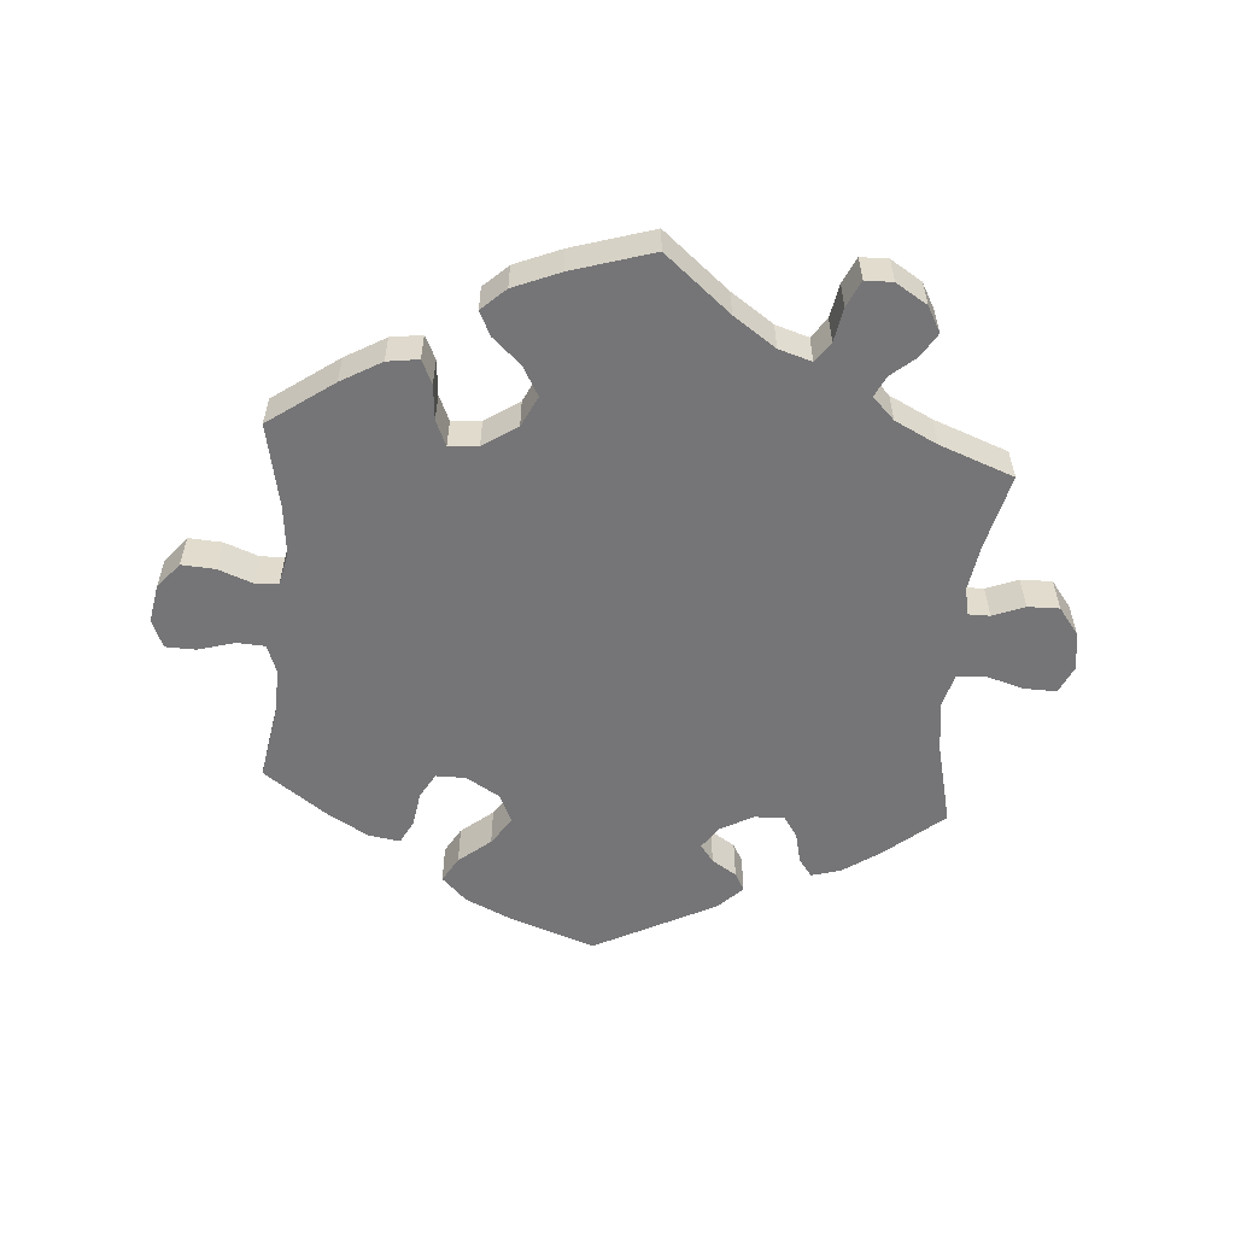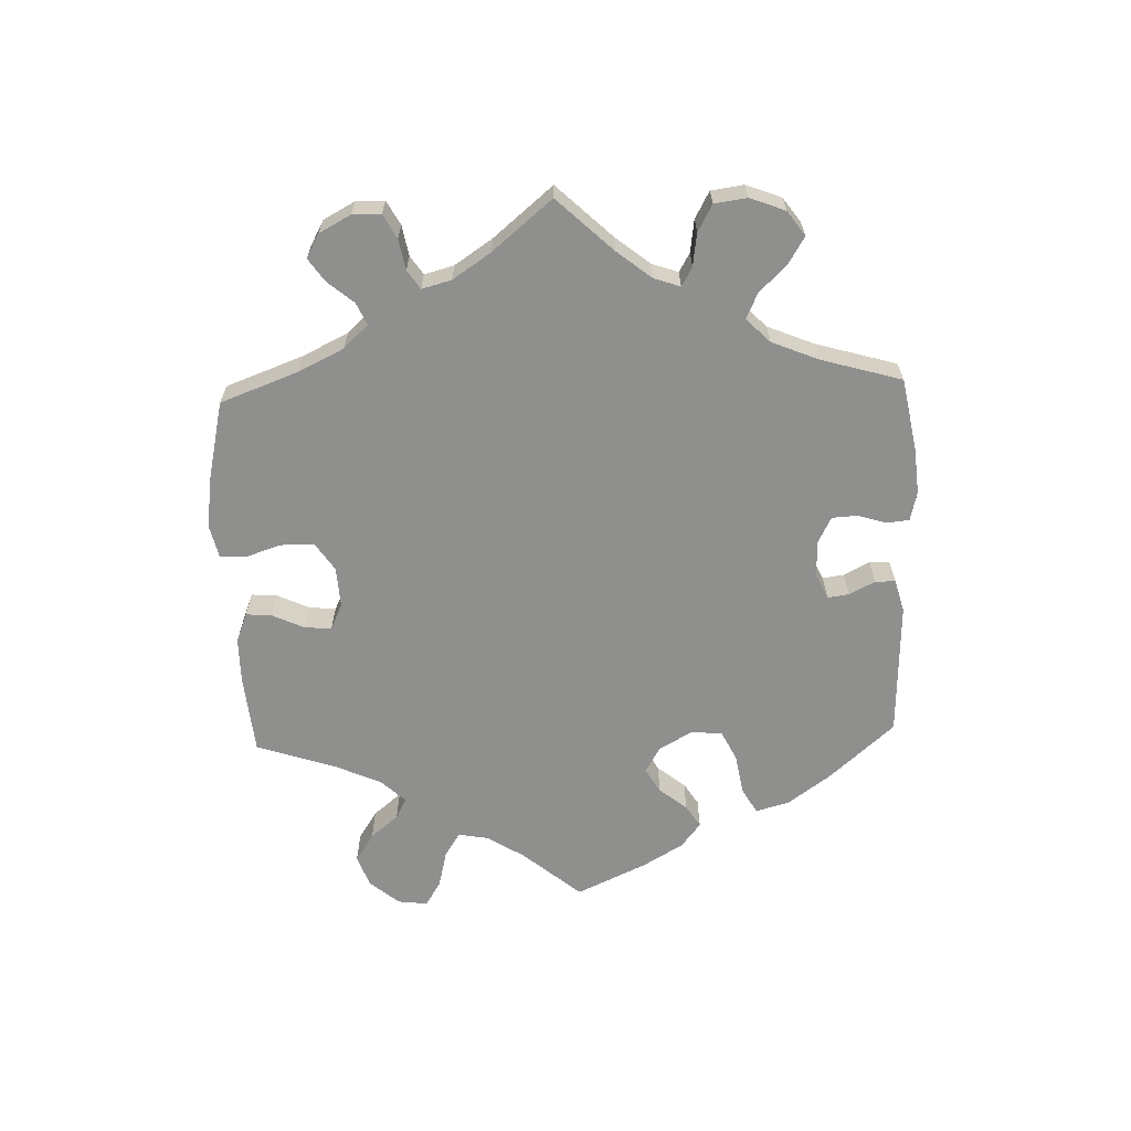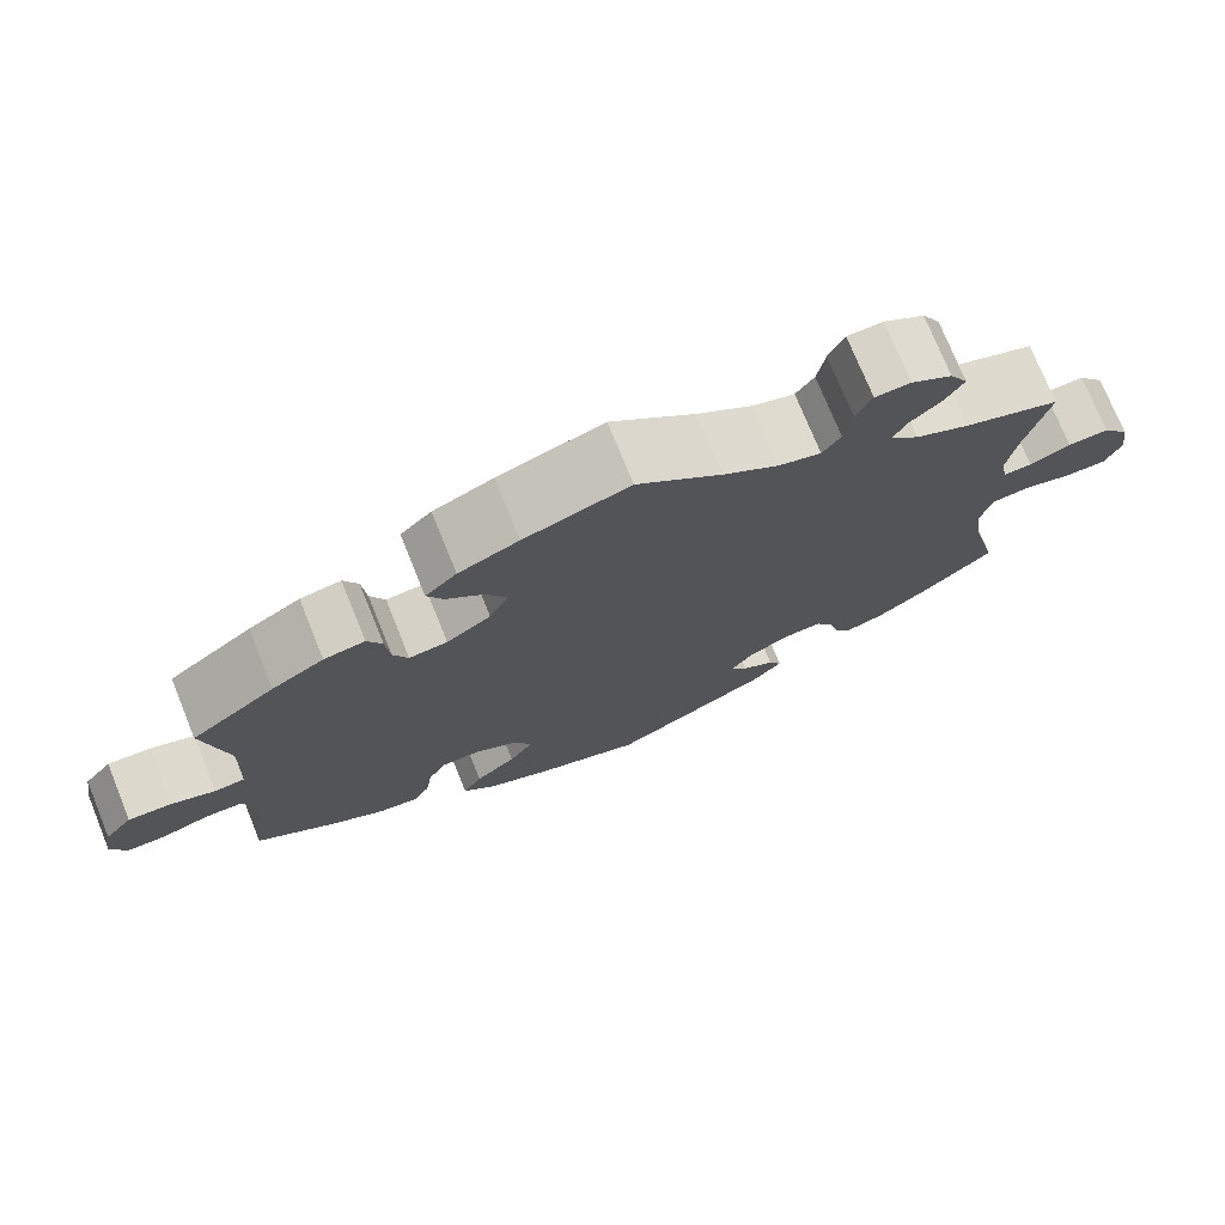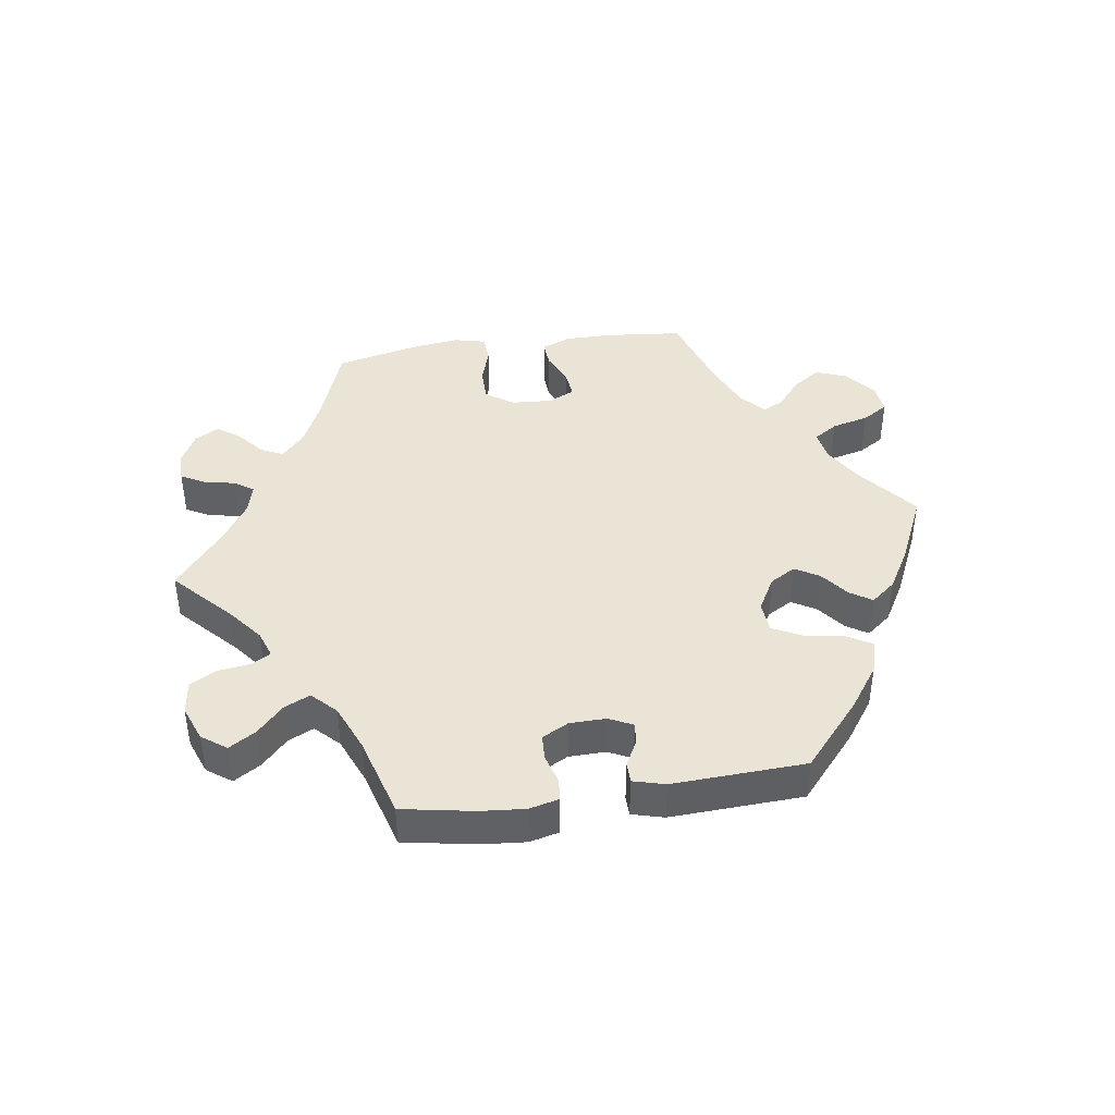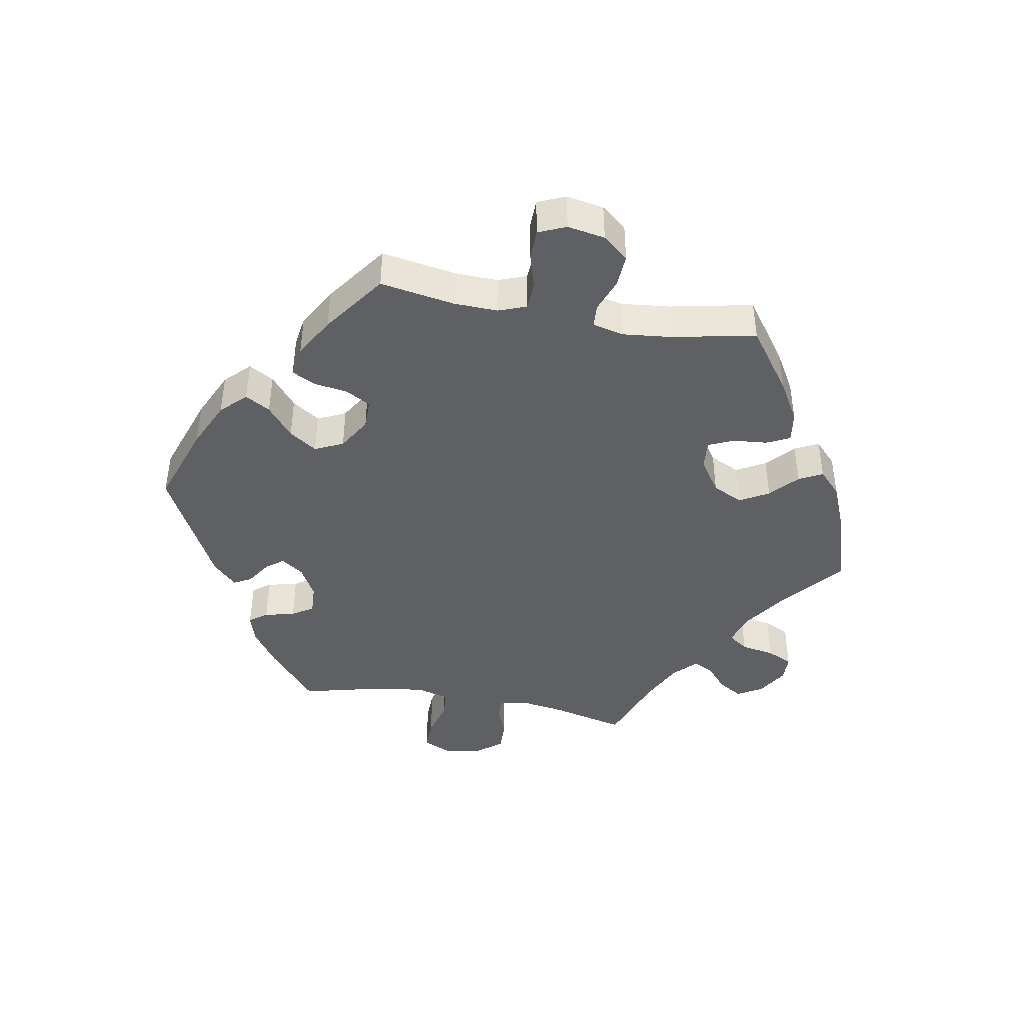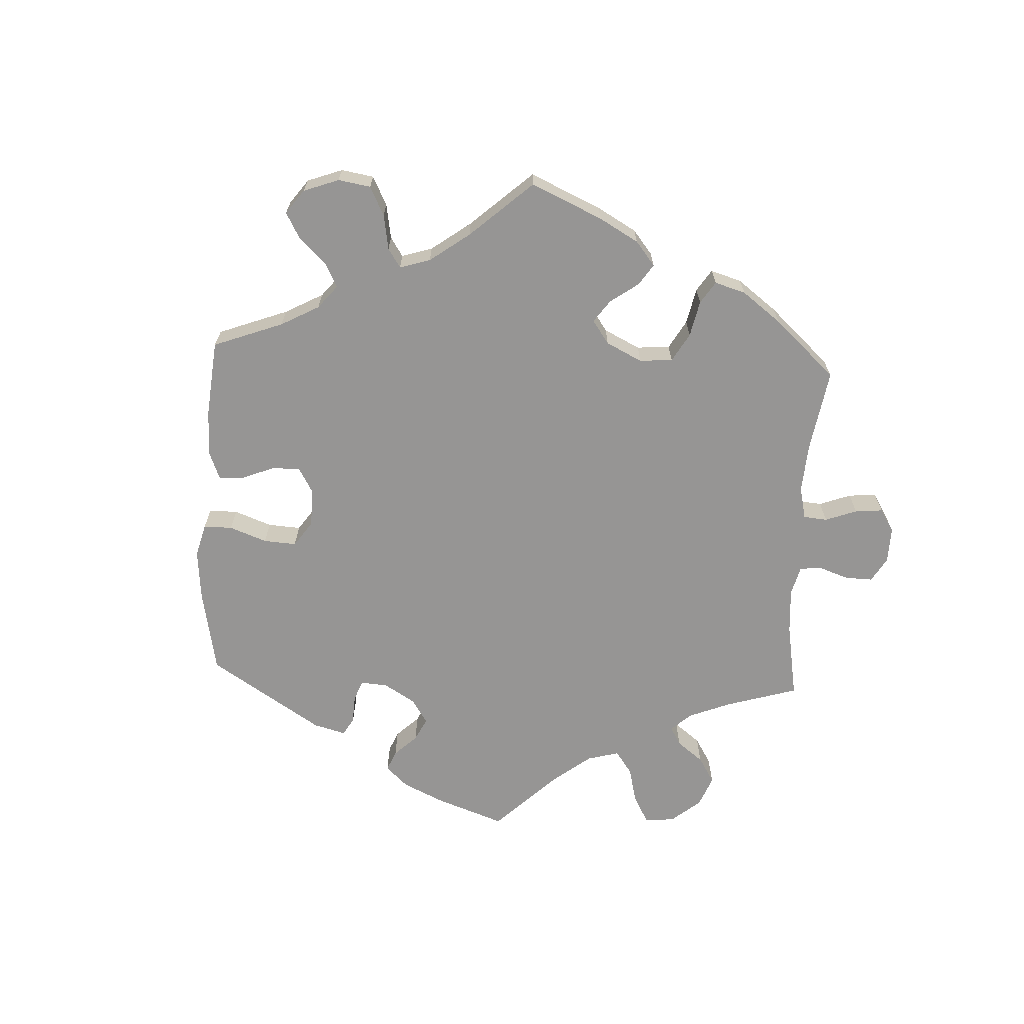
<metadata>
{"format":"obj","ext":"obj","renderer":"f3d","projection":"perspective","resolution":1024,"background":"white","views":[{"elev":-56.6,"azim":-4.7,"up":"+Y"},{"elev":-65.1,"azim":62.0,"up":"+Y"},{"elev":74.6,"azim":-22.1,"up":"+Z"},{"elev":42.7,"azim":141.6,"up":"+Y"},{"elev":-42.8,"azim":-100.3,"up":"+Y"},{"elev":-67.5,"azim":-62.9,"up":"+Y"}]}
</metadata>
<code>
v 0.474 0.07 0.177
v 0.464 0.07 0.11
v 0.472 0.07 0.068
v 0.505 0.07 0.068
v 0.552 0.07 0.087
v 0.599 0.07 0.088
v 0.63 0.07 0.048
v 0.639 0.07 -0.009
v 0.62 0.07 -0.051
v 0.572 0.07 -0.05
v 0.516 0.07 -0.034
v 0.473 0.07 -0.038
v 0.46 0.07 -0.087
v 0.47 0.07 -0.163
v 0.501 0.07 -0.288
v 0.415 0.07 -0.361
v 0.359 0.07 -0.4
v 0.315 0.07 -0.413
v 0.295 0.07 -0.386
v 0.284 0.07 -0.34
v 0.263 0.07 -0.308
v 0.218 0.07 -0.31
v 0.169 0.07 -0.337
v 0.146 0.07 -0.371
v 0.166 0.07 -0.397
v 0.203 0.07 -0.421
v 0.218 0.07 -0.448
v 0.182 0.07 -0.484
v 0.001 0.07 -0.578
v -0.124 0.07 -0.535
v -0.196 0.07 -0.502
v -0.233 0.07 -0.465
v -0.211 0.07 -0.427
v -0.164 0.07 -0.388
v -0.136 0.07 -0.346
v -0.156 0.07 -0.303
v -0.206 0.07 -0.273
v -0.251 0.07 -0.273
v -0.272 0.07 -0.31
v -0.28 0.07 -0.363
v -0.298 0.07 -0.398
v -0.345 0.07 -0.391
v -0.406 0.07 -0.356
v -0.501 0.07 -0.288
v -0.482 0.07 -0.175
v -0.48 0.07 -0.108
v -0.496 0.07 -0.065
v -0.538 0.07 -0.063
v -0.593 0.07 -0.079
v -0.638 0.07 -0.078
v -0.656 0.07 -0.036
v -0.646 0.07 0.021
v -0.614 0.07 0.06
v -0.564 0.07 0.057
v -0.513 0.07 0.038
v -0.478 0.07 0.04
v -0.467 0.07 0.088
v -0.475 0.07 0.163
v -0.501 0.07 0.289
v -0.404 0.07 0.359
v -0.344 0.07 0.394
v -0.297 0.07 0.401
v -0.28 0.07 0.366
v -0.275 0.07 0.313
v -0.258 0.07 0.275
v -0.214 0.07 0.279
v -0.163 0.07 0.313
v -0.141 0.07 0.359
v -0.166 0.07 0.403
v -0.208 0.07 0.441
v -0.226 0.07 0.477
v -0.19 0.07 0.511
v -0.121 0.07 0.54
v 0 0.07 0.578
v 0.098 0.07 0.497
v 0.161 0.07 0.454
v 0.21 0.07 0.439
v 0.231 0.07 0.469
v 0.24 0.07 0.52
v 0.258 0.07 0.559
v 0.299 0.07 0.56
v 0.346 0.07 0.531
v 0.367 0.07 0.493
v 0.345 0.07 0.457
v 0.309 0.07 0.426
v 0.294 0.07 0.395
v 0.327 0.07 0.362
v 0.39 0.07 0.331
v 0.501 0.07 0.29
v 0.474 0 0.177
v 0.464 0 0.11
v 0.472 0 0.068
v 0.505 0 0.068
v 0.552 0 0.087
v 0.599 0 0.088
v 0.63 0 0.048
v 0.639 0 -0.009
v 0.62 0 -0.051
v 0.572 0 -0.05
v 0.516 0 -0.034
v 0.473 0 -0.038
v 0.46 0 -0.087
v 0.47 0 -0.163
v 0.501 0 -0.288
v 0.415 0 -0.361
v 0.359 0 -0.4
v 0.315 0 -0.413
v 0.295 0 -0.386
v 0.284 0 -0.34
v 0.263 0 -0.308
v 0.218 0 -0.31
v 0.169 0 -0.337
v 0.146 0 -0.371
v 0.166 0 -0.397
v 0.203 0 -0.421
v 0.218 0 -0.448
v 0.182 0 -0.484
v 0.001 0 -0.578
v -0.124 0 -0.535
v -0.196 0 -0.502
v -0.233 0 -0.465
v -0.211 0 -0.427
v -0.164 0 -0.388
v -0.136 0 -0.346
v -0.156 0 -0.303
v -0.206 0 -0.273
v -0.251 0 -0.273
v -0.272 0 -0.31
v -0.28 0 -0.363
v -0.298 0 -0.398
v -0.345 0 -0.391
v -0.406 0 -0.356
v -0.501 0 -0.288
v -0.482 0 -0.175
v -0.48 0 -0.108
v -0.496 0 -0.065
v -0.538 0 -0.063
v -0.593 0 -0.079
v -0.638 0 -0.078
v -0.656 0 -0.036
v -0.646 0 0.021
v -0.614 0 0.06
v -0.564 0 0.057
v -0.513 0 0.038
v -0.478 0 0.04
v -0.467 0 0.088
v -0.475 0 0.163
v -0.501 0 0.289
v -0.404 0 0.359
v -0.344 0 0.394
v -0.297 0 0.401
v -0.28 0 0.366
v -0.275 0 0.313
v -0.258 0 0.275
v -0.214 0 0.279
v -0.163 0 0.313
v -0.141 0 0.359
v -0.166 0 0.403
v -0.208 0 0.441
v -0.226 0 0.477
v -0.19 0 0.511
v -0.121 0 0.54
v 0 0 0.578
v 0.098 0 0.497
v 0.161 0 0.454
v 0.21 0 0.439
v 0.231 0 0.469
v 0.24 0 0.52
v 0.258 0 0.559
v 0.299 0 0.56
v 0.346 0 0.531
v 0.367 0 0.493
v 0.345 0 0.457
v 0.309 0 0.426
v 0.294 0 0.395
v 0.327 0 0.362
v 0.39 0 0.331
v 0.501 0 0.29
f 88 89 1
f 87 88 1 2
f 86 87 2 3
f 82 83 84 85
f 82 85 86
f 81 82 86
f 78 79 80 81
f 77 78 81 86
f 76 77 86 3
f 72 73 74 75
f 72 75 76 3
f 69 70 71 72
f 68 69 72 3
f 61 62 63 64
f 61 64 65
f 58 59 60 61
f 57 58 61 65
f 56 57 65 66
f 52 53 54 55
f 52 55 56
f 51 52 56
f 48 49 50 51
f 47 48 51 56
f 46 47 56 66
f 42 43 44 45
f 39 40 41 42
f 38 39 42 45
f 37 38 45 46
f 31 32 33 34
f 31 34 35
f 30 31 35
f 29 30 35
f 28 29 35 36
f 25 26 27 28
f 24 25 28 36
f 17 18 19 20
f 17 20 21
f 14 15 16 17
f 13 14 17 21
f 12 13 21 22
f 8 9 10 11
f 8 11 12
f 7 8 12
f 4 5 6 7
f 3 4 7 12
f 67 68 3 12
f 23 24 36 37
f 37 46 66 67
f 23 37 67
f 12 22 23 67
f 90 178 177
f 91 90 177 176
f 92 91 176 175
f 174 173 172 171
f 175 174 171
f 175 171 170
f 170 169 168 167
f 175 170 167 166
f 92 175 166 165
f 164 163 162 161
f 92 165 164 161
f 161 160 159 158
f 92 161 158 157
f 153 152 151 150
f 154 153 150
f 150 149 148 147
f 154 150 147 146
f 155 154 146 145
f 144 143 142 141
f 145 144 141
f 145 141 140
f 140 139 138 137
f 145 140 137 136
f 155 145 136 135
f 134 133 132 131
f 131 130 129 128
f 134 131 128 127
f 135 134 127 126
f 123 122 121 120
f 124 123 120
f 124 120 119
f 124 119 118
f 125 124 118 117
f 117 116 115 114
f 125 117 114 113
f 109 108 107 106
f 110 109 106
f 106 105 104 103
f 110 106 103 102
f 111 110 102 101
f 100 99 98 97
f 101 100 97
f 101 97 96
f 96 95 94 93
f 101 96 93 92
f 101 92 157 156
f 126 125 113 112
f 156 155 135 126
f 156 126 112
f 156 112 111 101
f 1 90 91 2
f 2 91 92 3
f 3 92 93 4
f 4 93 94 5
f 5 94 95 6
f 6 95 96 7
f 7 96 97 8
f 8 97 98 9
f 9 98 99 10
f 10 99 100 11
f 11 100 101 12
f 12 101 102 13
f 13 102 103 14
f 14 103 104 15
f 15 104 105 16
f 16 105 106 17
f 17 106 107 18
f 18 107 108 19
f 19 108 109 20
f 20 109 110 21
f 21 110 111 22
f 22 111 112 23
f 23 112 113 24
f 24 113 114 25
f 25 114 115 26
f 26 115 116 27
f 27 116 117 28
f 28 117 118 29
f 29 118 119 30
f 30 119 120 31
f 31 120 121 32
f 32 121 122 33
f 33 122 123 34
f 34 123 124 35
f 35 124 125 36
f 36 125 126 37
f 37 126 127 38
f 38 127 128 39
f 39 128 129 40
f 40 129 130 41
f 41 130 131 42
f 42 131 132 43
f 43 132 133 44
f 44 133 134 45
f 45 134 135 46
f 46 135 136 47
f 47 136 137 48
f 48 137 138 49
f 49 138 139 50
f 50 139 140 51
f 51 140 141 52
f 52 141 142 53
f 53 142 143 54
f 54 143 144 55
f 55 144 145 56
f 56 145 146 57
f 57 146 147 58
f 58 147 148 59
f 59 148 149 60
f 60 149 150 61
f 61 150 151 62
f 62 151 152 63
f 63 152 153 64
f 64 153 154 65
f 65 154 155 66
f 66 155 156 67
f 67 156 157 68
f 68 157 158 69
f 69 158 159 70
f 70 159 160 71
f 71 160 161 72
f 72 161 162 73
f 73 162 163 74
f 74 163 164 75
f 75 164 165 76
f 76 165 166 77
f 77 166 167 78
f 78 167 168 79
f 79 168 169 80
f 80 169 170 81
f 81 170 171 82
f 82 171 172 83
f 83 172 173 84
f 84 173 174 85
f 85 174 175 86
f 86 175 176 87
f 87 176 177 88
f 88 177 178 89
f 89 178 90 1

</code>
